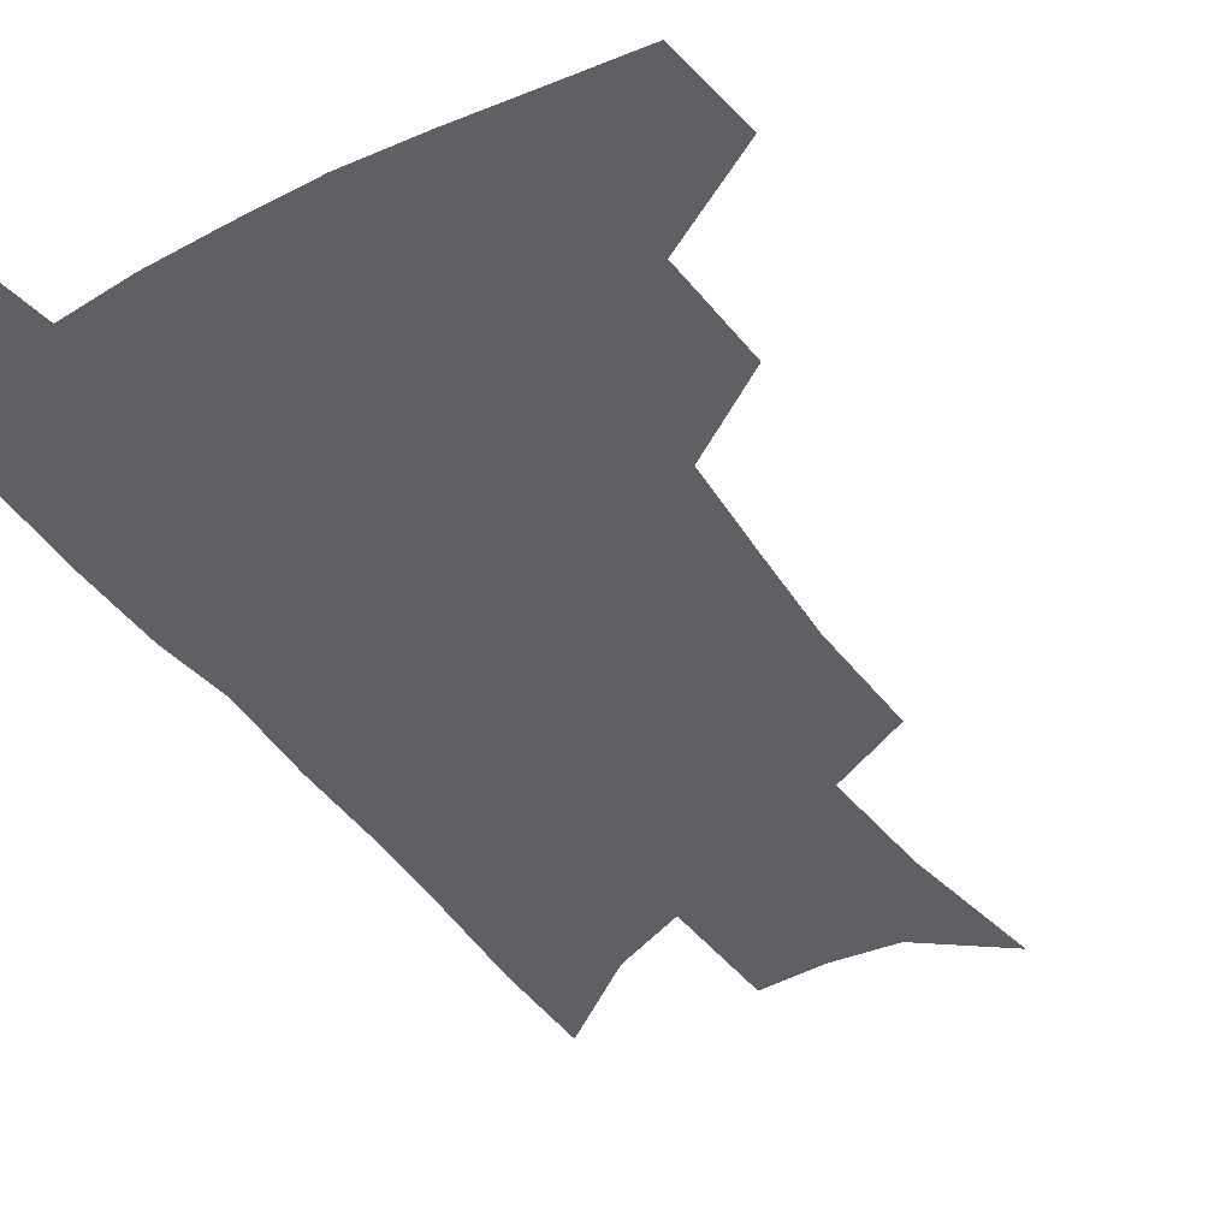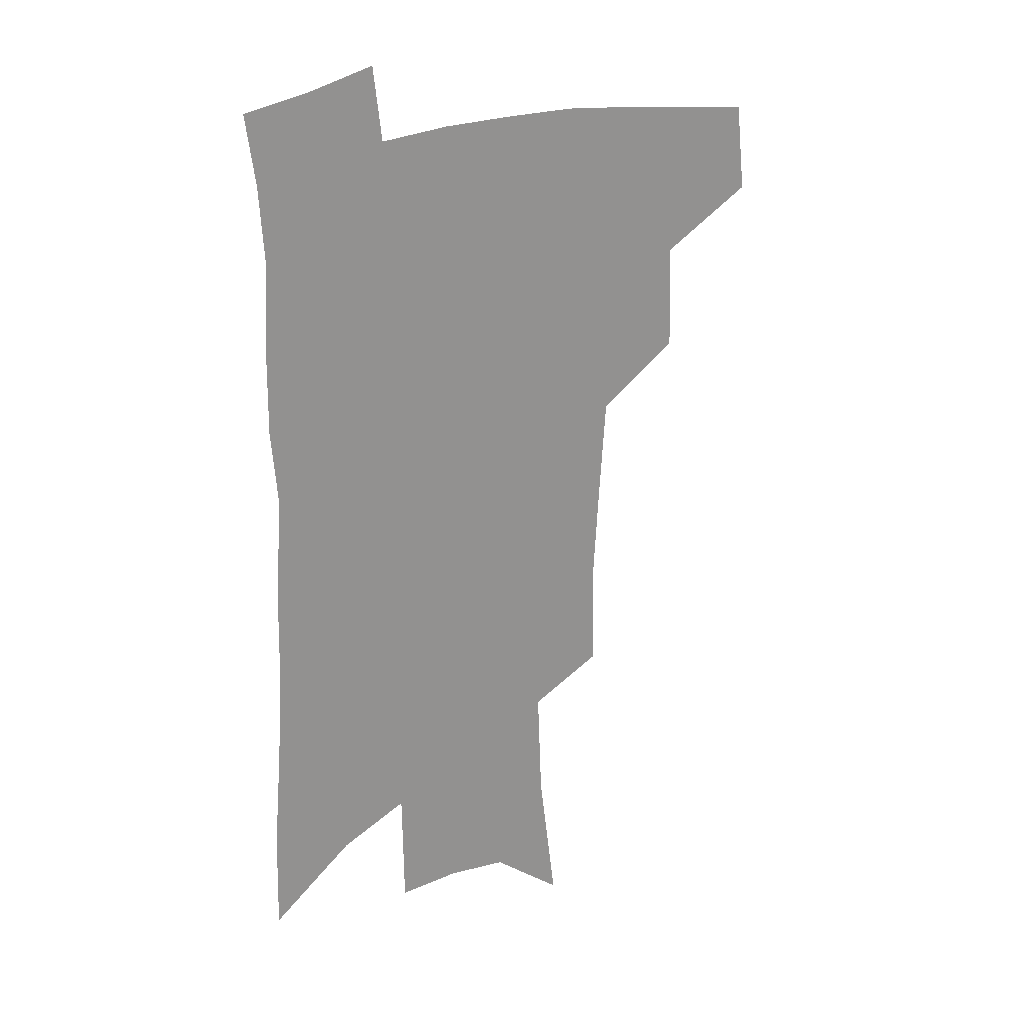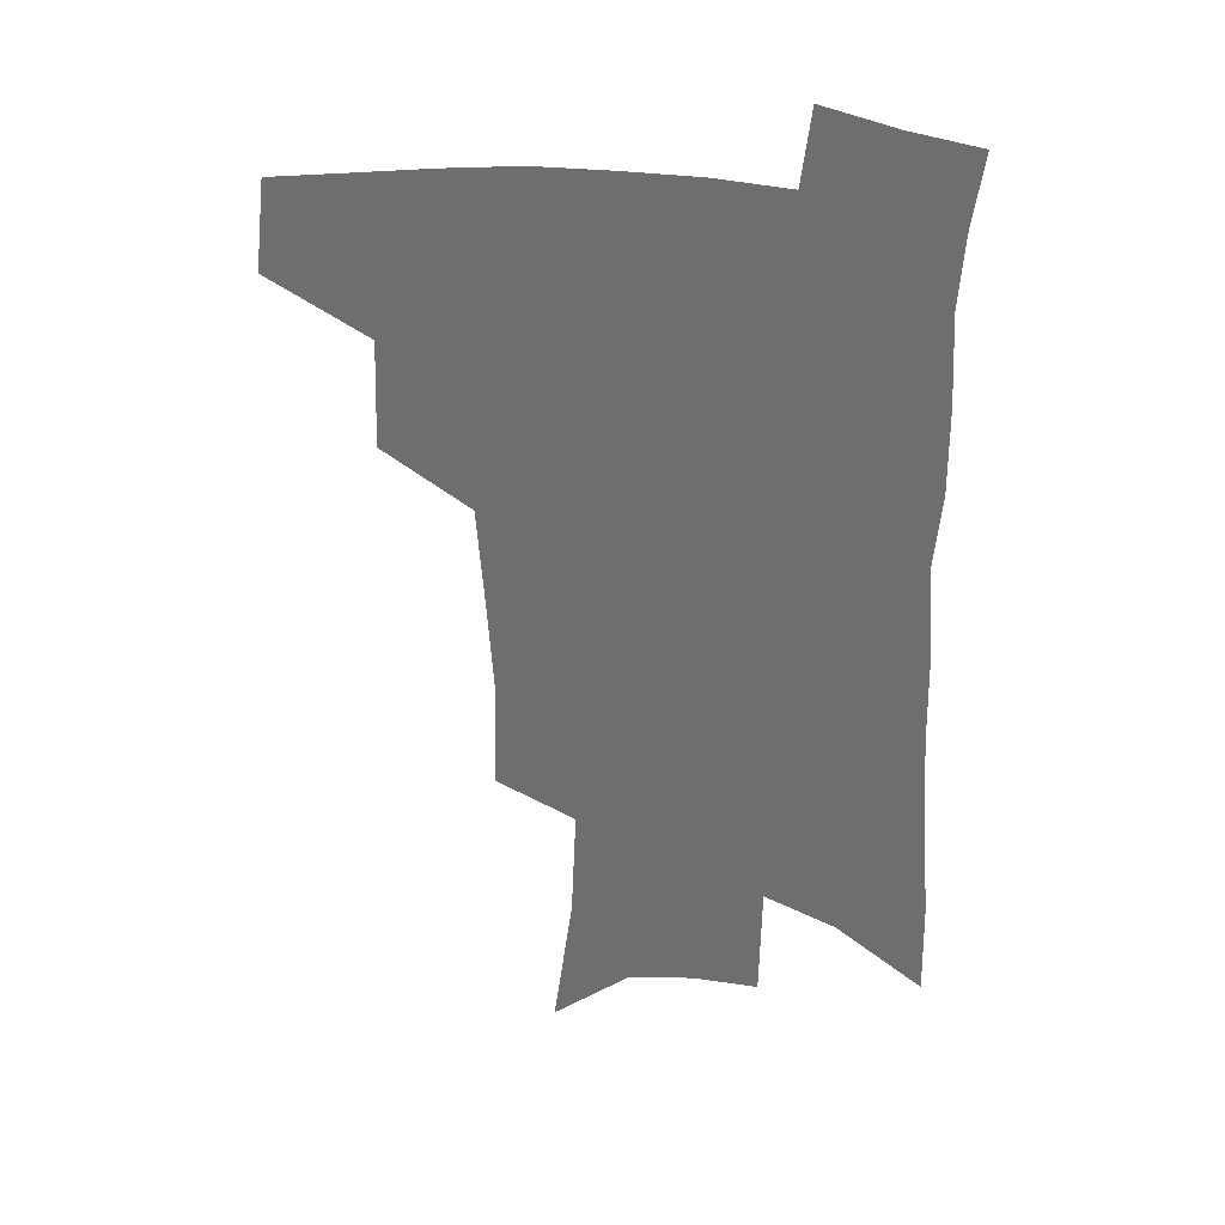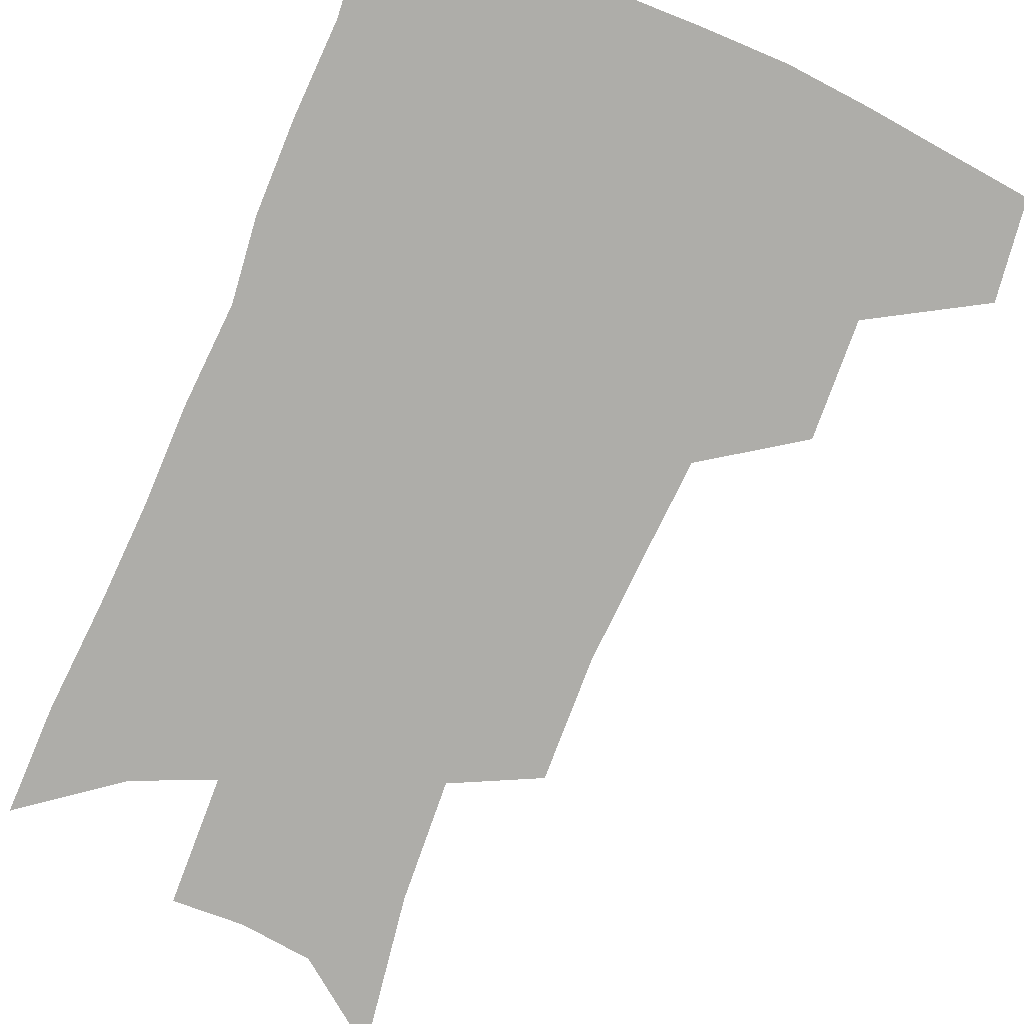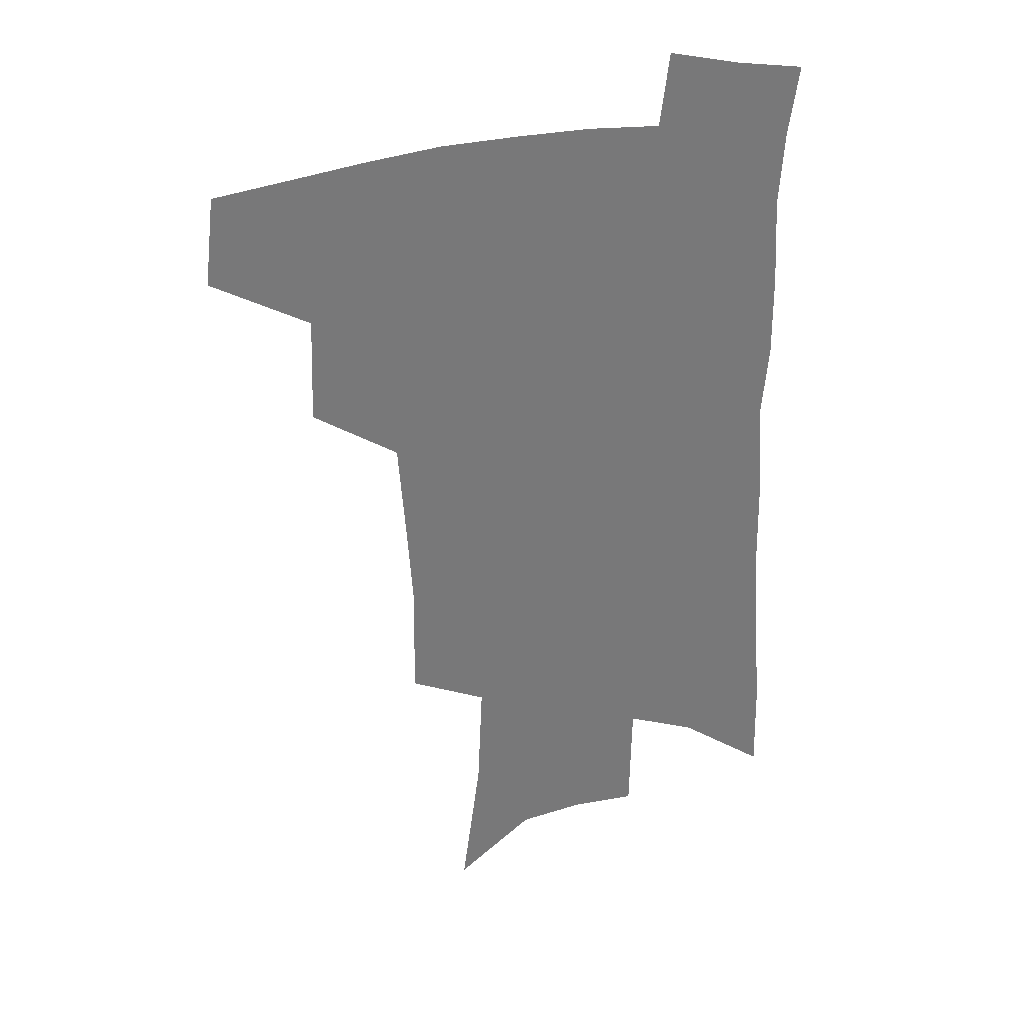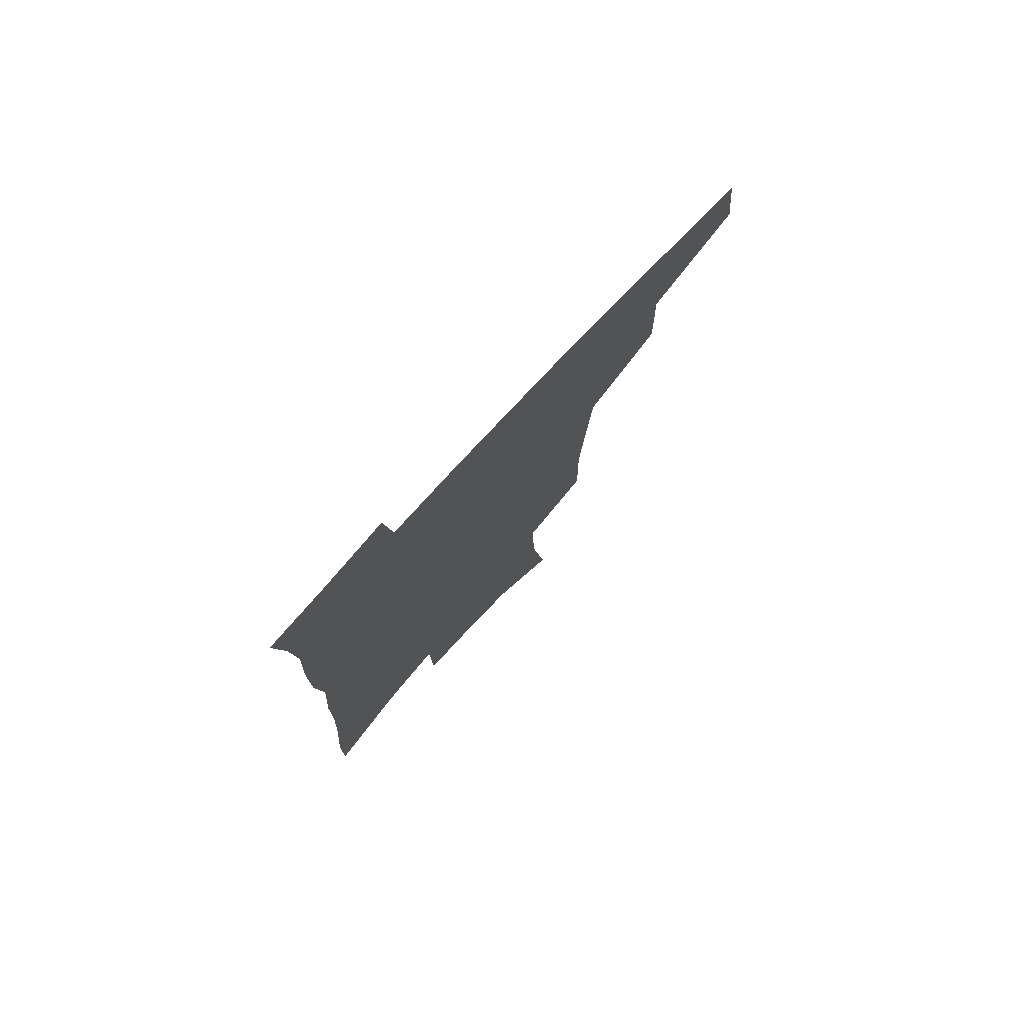
<metadata>
{"format":"obj","ext":"obj","renderer":"f3d","projection":"perspective","resolution":1024,"background":"white","views":[{"elev":-42.8,"azim":-146.9,"up":"+Z"},{"elev":23.7,"azim":145.6,"up":"+Y"},{"elev":34.3,"azim":9.9,"up":"+Y"},{"elev":-77.1,"azim":158.3,"up":"+Z"},{"elev":32.6,"azim":-15.8,"up":"+Y"},{"elev":77.8,"azim":132.9,"up":"+Y"}]}
</metadata>
<code>
v 488.7 439.8 0
v 492.5 472.7 0
v 523.8 380.3 0
v 525.1 419.5 0
v 523.4 448.9 0
v 520.3 476.3 0
v 559.5 248 0
v 560.3 289.3 0
v 558 324 0
v 555.4 359.6 0
v 552.2 391.1 0
v 553 425.5 0
v 551.2 452.8 0
v 547.6 479.9 0
v 579.3 140.5 0
v 586.3 193.4 0
v 588 234.7 0
v 586.8 272.3 0
v 585.6 307.9 0
v 583.3 339.6 0
v 581.4 371.5 0
v 580.6 402.6 0
v 579.6 429.8 0
v 578.8 455.7 0
v 575.1 482.8 0
v 607.5 162.9 0
v 611 209.3 0
v 610.3 244.8 0
v 609.5 282.8 0
v 608 314.5 0
v 606.4 345.8 0
v 605.2 376.1 0
v 604.8 405.8 0
v 604.3 431.3 0
v 604.2 457.2 0
v 603.2 483.3 0
v 631.3 166.1 0
v 633.2 213.9 0
v 632.4 250.4 0
v 631.3 283.2 0
v 630 317.4 0
v 629 348.6 0
v 628.3 378.5 0
v 628.3 406.5 0
v 628.8 431.9 0
v 629.7 457.5 0
v 629.9 483.3 0
v 655 165.4 0
v 655.7 209 0
v 654.7 247.7 0
v 653.2 283.2 0
v 652.4 314.5 0
v 651.7 346.1 0
v 651.4 375.8 0
v 651.6 404.2 0
v 652.8 430.5 0
v 654.3 456.5 0
v 656.7 481.5 0
v 660.1 508.7 0
v 681.8 198.3 0
v 679.5 237.7 0
v 677.4 274.1 0
v 675.3 308.8 0
v 676.5 337.3 0
v 675.5 369.2 0
v 676.1 398 0
v 677 426.2 0
v 678.4 453.6 0
v 681.4 478.2 0
v 686.3 502.4 0
v 713.7 174.8 0
v 712.9 211.7 0
v 709.7 250.4 0
v 707.7 285.8 0
v 707.1 318.1 0
v 704.5 353.3 0
v 707.2 381.4 0
v 707 412.5 0
v 705.3 445.5 0
v 707.2 472.8 0
v 711.1 498.3 0
f 4 5 1
f 1 5 2
f 5 6 2
f 10 11 3
f 3 11 4
f 11 12 4
f 4 12 5
f 12 13 5
f 5 13 6
f 13 14 6
f 17 18 7
f 7 18 8
f 18 19 8
f 8 19 9
f 19 20 9
f 9 20 10
f 20 21 10
f 10 21 11
f 21 22 11
f 11 22 12
f 22 23 12
f 12 23 13
f 23 24 13
f 13 24 14
f 24 25 14
f 15 26 16
f 26 27 16
f 16 27 17
f 27 28 17
f 17 28 18
f 28 29 18
f 18 29 19
f 29 30 19
f 19 30 20
f 30 31 20
f 20 31 21
f 31 32 21
f 21 32 22
f 32 33 22
f 22 33 23
f 33 34 23
f 23 34 24
f 34 35 24
f 24 35 25
f 35 36 25
f 26 37 27
f 37 38 27
f 27 38 28
f 38 39 28
f 28 39 29
f 39 40 29
f 29 40 30
f 40 41 30
f 30 41 31
f 41 42 31
f 31 42 32
f 42 43 32
f 32 43 33
f 43 44 33
f 33 44 34
f 44 45 34
f 34 45 35
f 45 46 35
f 35 46 36
f 46 47 36
f 37 48 38
f 48 49 38
f 38 49 39
f 49 50 39
f 39 50 40
f 50 51 40
f 40 51 41
f 51 52 41
f 41 52 42
f 52 53 42
f 42 53 43
f 53 54 43
f 43 54 44
f 54 55 44
f 44 55 45
f 55 56 45
f 45 56 46
f 56 57 46
f 46 57 47
f 57 58 47
f 49 60 50
f 60 61 50
f 50 61 51
f 61 62 51
f 51 62 52
f 62 63 52
f 52 63 53
f 63 64 53
f 53 64 54
f 64 65 54
f 54 65 55
f 65 66 55
f 55 66 56
f 66 67 56
f 56 67 57
f 67 68 57
f 57 68 58
f 68 69 58
f 58 69 59
f 69 70 59
f 60 71 61
f 71 72 61
f 61 72 62
f 72 73 62
f 62 73 63
f 73 74 63
f 63 74 64
f 74 75 64
f 64 75 65
f 75 76 65
f 65 76 66
f 76 77 66
f 66 77 67
f 77 78 67
f 67 78 68
f 78 79 68
f 68 79 69
f 79 80 69
f 69 80 70
f 80 81 70

</code>
